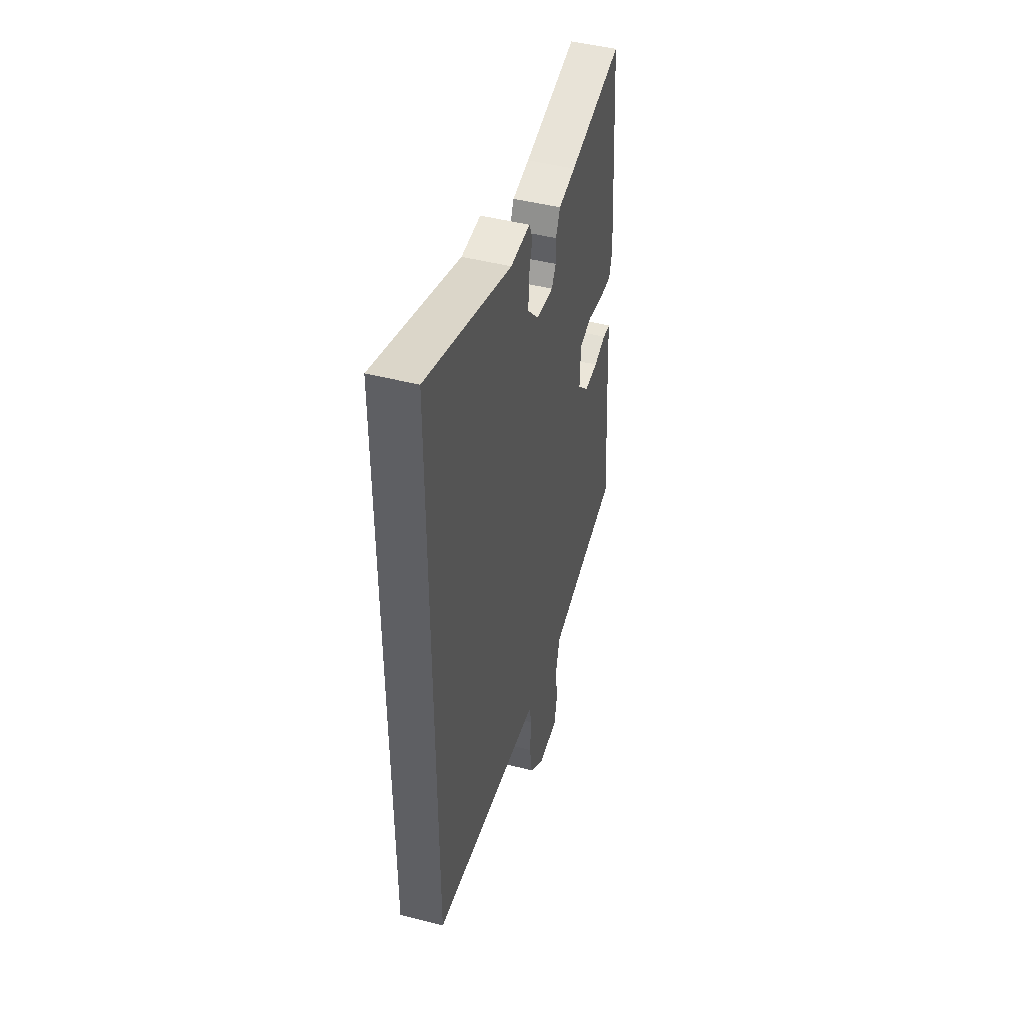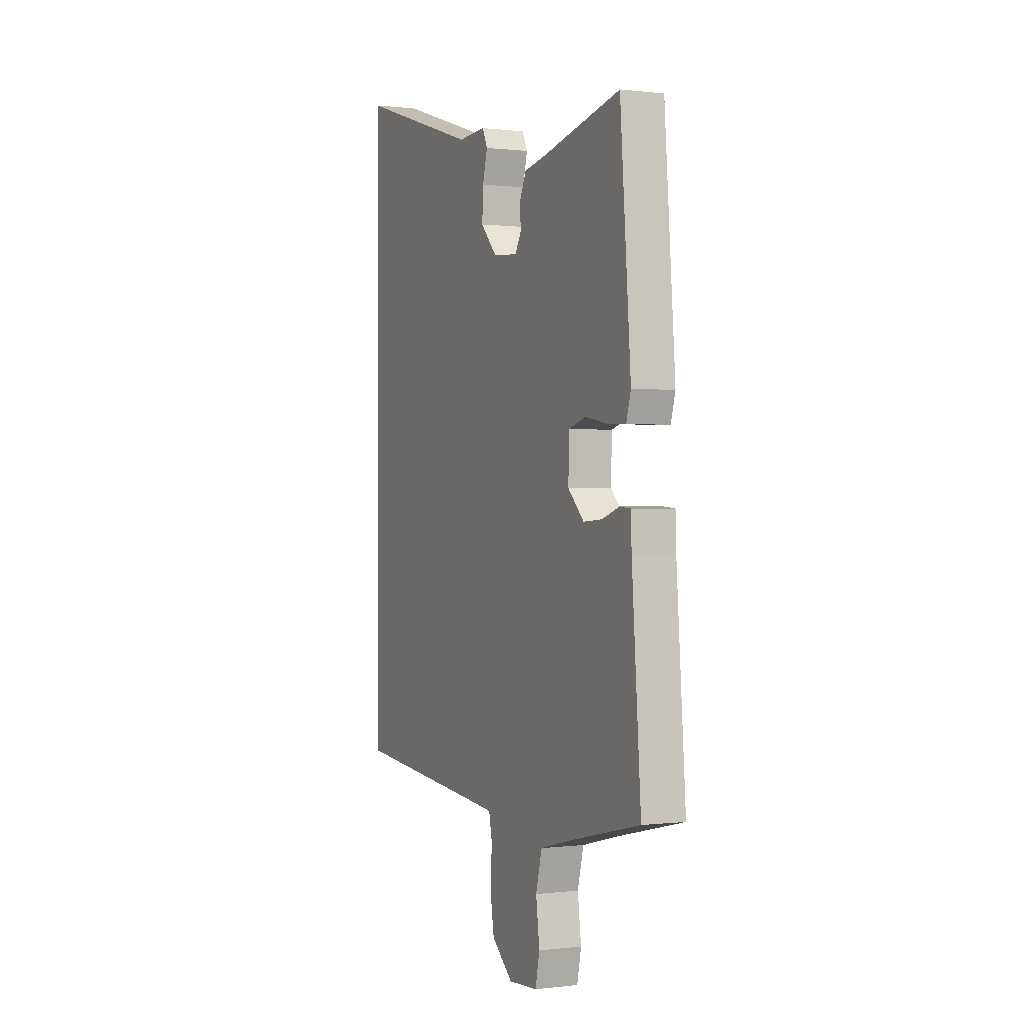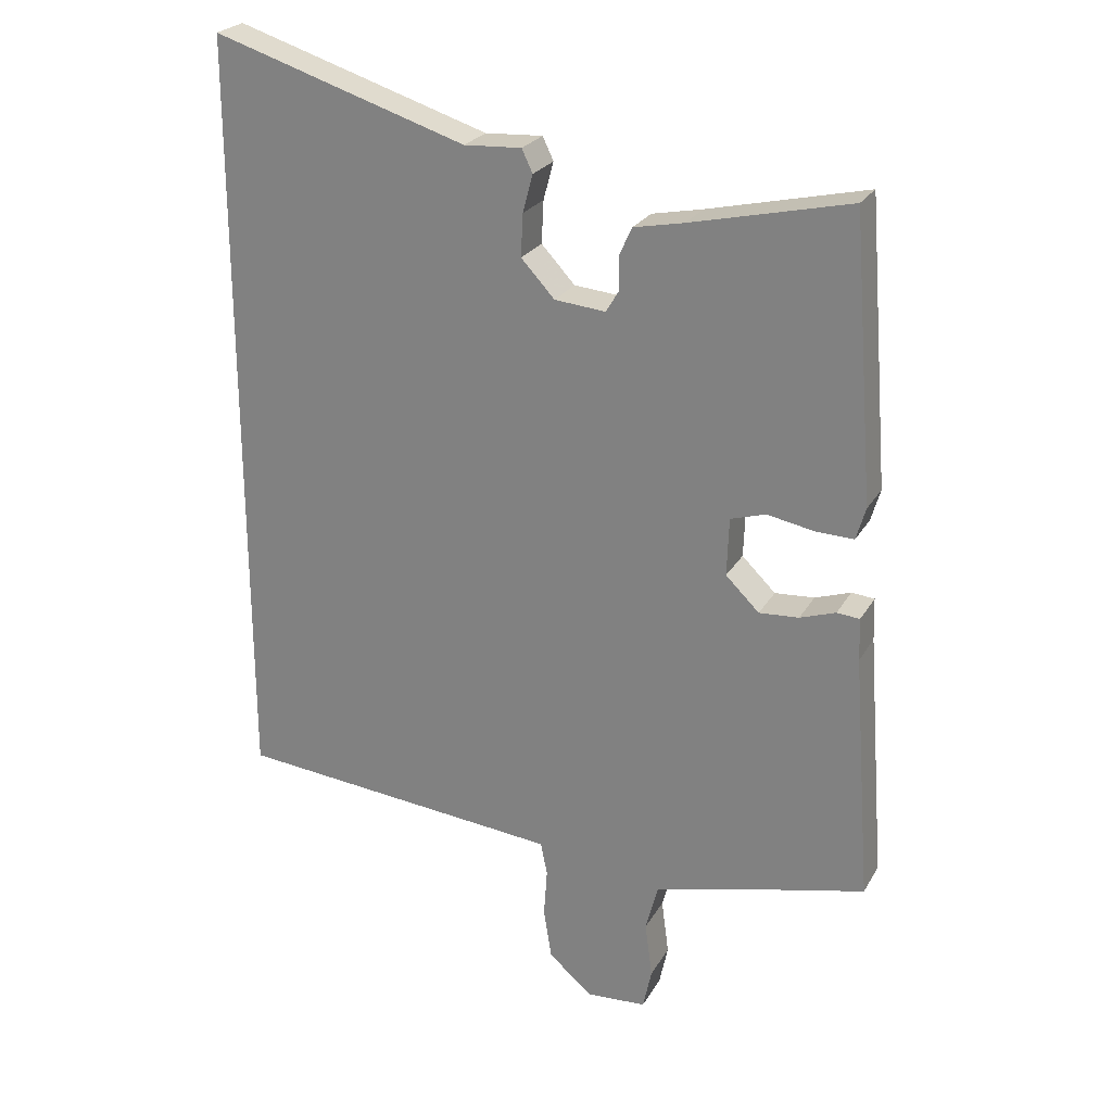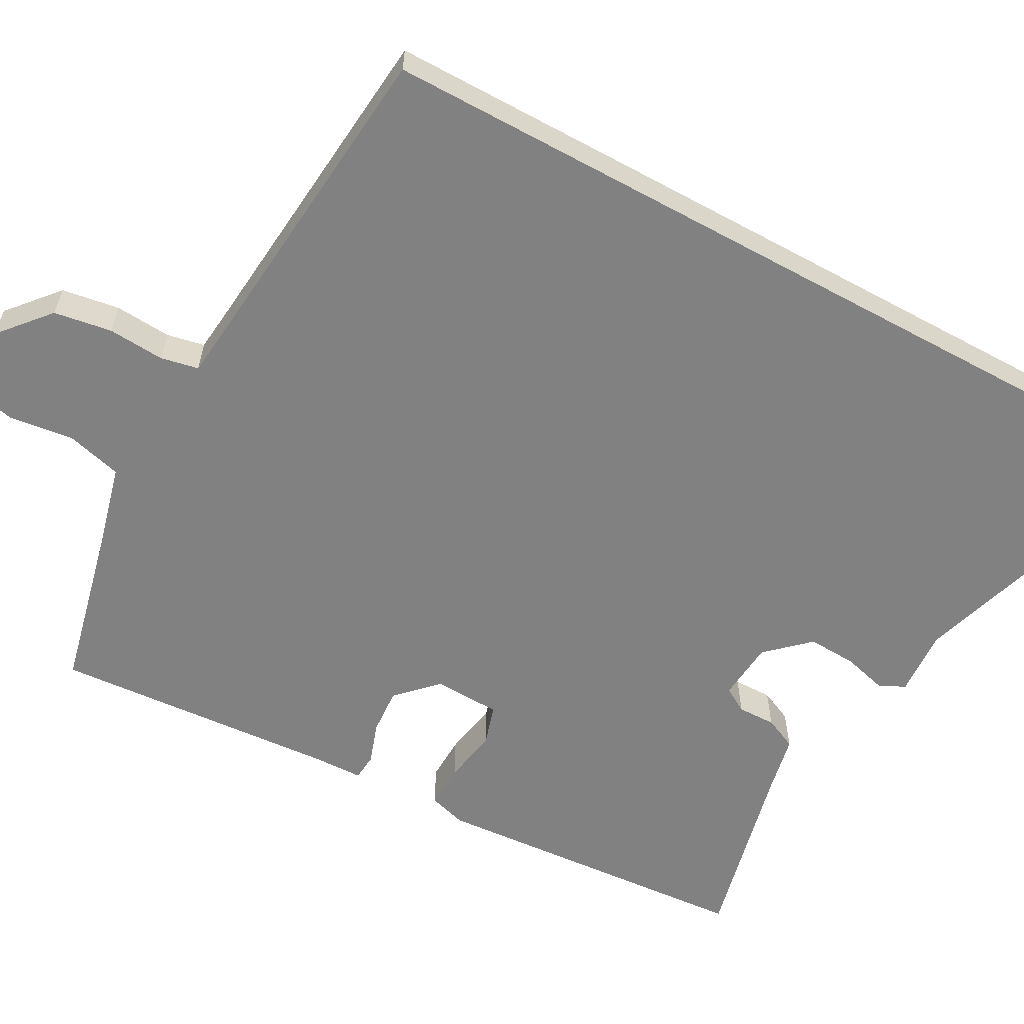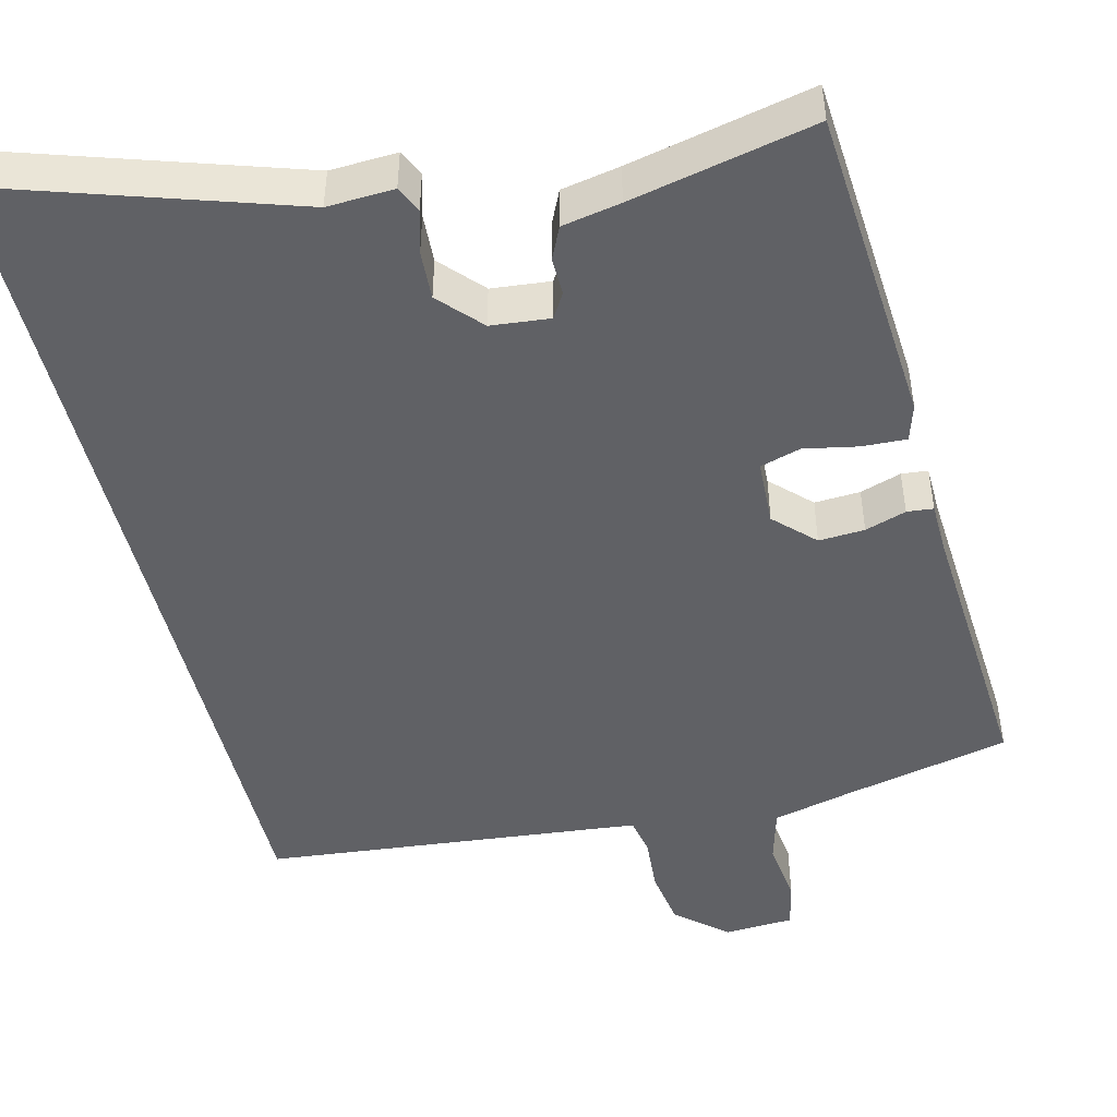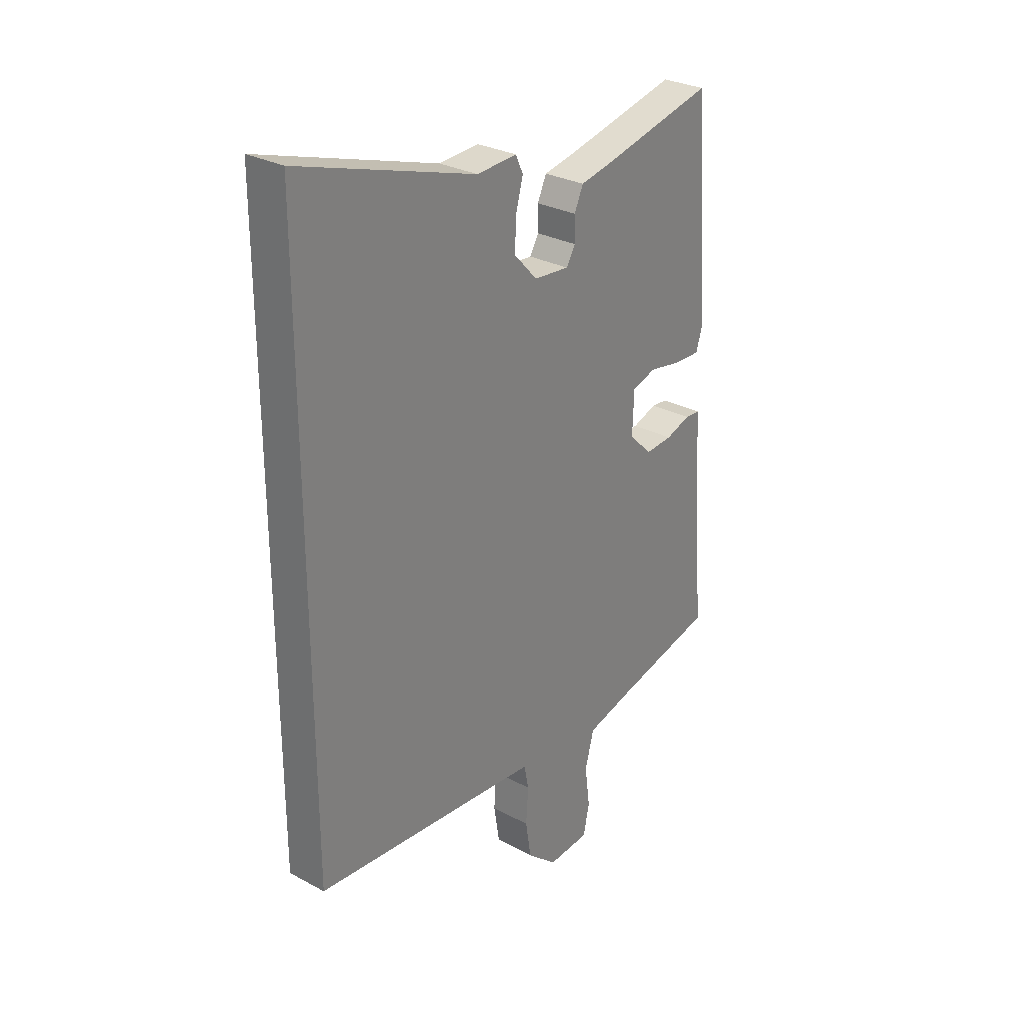
<metadata>
{"format":"obj","ext":"obj","renderer":"f3d","projection":"perspective","resolution":1024,"background":"white","views":[{"elev":46.1,"azim":-73.5,"up":"+Z"},{"elev":0.1,"azim":65.4,"up":"+Z"},{"elev":24.6,"azim":23.5,"up":"+Z"},{"elev":-60.4,"azim":-118.7,"up":"+Y"},{"elev":-47.1,"azim":13.5,"up":"+Y"},{"elev":29.1,"azim":-51.4,"up":"+Z"}]}
</metadata>
<code>
v -0.5 0.07 -0.49
v -0.5 0.07 0.662
v -0.121 0.07 0.542
v -0.035 0.07 0.547
v -0.019 0.07 0.513
v -0.034 0.07 0.457
v -0.037 0.07 0.394
v 0.013 0.07 0.34
v 0.089 0.07 0.333
v 0.108 0.07 0.365
v 0.107 0.07 0.414
v 0.126 0.07 0.456
v 0.201 0.07 0.471
v 0.437 0.07 0.525
v 0.47 0.07 0.107
v 0.456 0.07 0.059
v 0.399 0.07 0.061
v 0.329 0.07 0.074
v 0.277 0.07 0.058
v 0.274 0.07 -0.028
v 0.324 0.07 -0.077
v 0.383 0.07 -0.073
v 0.436 0.07 -0.055
v 0.47 0.07 -0.058
v 0.472 0.07 -0.121
v 0.5 0.07 -0.49
v 0.288 0.07 -0.54
v 0.183 0.07 -0.567
v 0.164 0.07 -0.639
v 0.175 0.07 -0.722
v 0.162 0.07 -0.783
v 0.072 0.07 -0.789
v 0.007 0.07 -0.733
v -0.005 0.07 -0.658
v 0 0.07 -0.585
v -0.01 0.07 -0.536
v -0.07 0.07 -0.53
v -0.5 0 -0.49
v -0.5 0 0.662
v -0.121 0 0.542
v -0.035 0 0.547
v -0.019 0 0.513
v -0.034 0 0.457
v -0.037 0 0.394
v 0.013 0 0.34
v 0.089 0 0.333
v 0.108 0 0.365
v 0.107 0 0.414
v 0.126 0 0.456
v 0.201 0 0.471
v 0.437 0 0.525
v 0.47 0 0.107
v 0.456 0 0.059
v 0.399 0 0.061
v 0.329 0 0.074
v 0.277 0 0.058
v 0.274 0 -0.028
v 0.324 0 -0.077
v 0.383 0 -0.073
v 0.436 0 -0.055
v 0.47 0 -0.058
v 0.472 0 -0.121
v 0.5 0 -0.49
v 0.288 0 -0.54
v 0.183 0 -0.567
v 0.164 0 -0.639
v 0.175 0 -0.722
v 0.162 0 -0.783
v 0.072 0 -0.789
v 0.007 0 -0.733
v -0.005 0 -0.658
v 0 0 -0.585
v -0.01 0 -0.536
v -0.07 0 -0.53
f 33 34 35
f 32 33 35
f 31 32 35
f 30 31 35
f 29 30 35
f 28 29 35 36
f 27 28 36
f 27 36 37
f 26 27 37
f 25 26 37
f 25 37 1
f 24 25 1
f 23 24 1
f 22 23 1
f 16 17 18
f 15 16 18
f 14 15 18
f 13 14 18
f 13 18 19
f 12 13 19
f 11 12 19
f 10 11 19
f 9 10 19 20
f 3 4 5 6
f 3 6 7
f 2 3 7
f 1 2 7 8
f 21 22 1
f 20 21 1
f 1 8 9 20
f 72 71 70
f 72 70 69
f 72 69 68
f 72 68 67
f 72 67 66
f 73 72 66 65
f 73 65 64
f 74 73 64
f 74 64 63
f 74 63 62
f 38 74 62
f 38 62 61
f 38 61 60
f 38 60 59
f 55 54 53
f 55 53 52
f 55 52 51
f 55 51 50
f 56 55 50
f 56 50 49
f 56 49 48
f 56 48 47
f 57 56 47 46
f 43 42 41 40
f 44 43 40
f 44 40 39
f 45 44 39 38
f 38 59 58
f 38 58 57
f 57 46 45 38
f 1 38 39 2
f 2 39 40 3
f 3 40 41 4
f 4 41 42 5
f 5 42 43 6
f 6 43 44 7
f 7 44 45 8
f 8 45 46 9
f 9 46 47 10
f 10 47 48 11
f 11 48 49 12
f 12 49 50 13
f 13 50 51 14
f 14 51 52 15
f 15 52 53 16
f 16 53 54 17
f 17 54 55 18
f 18 55 56 19
f 19 56 57 20
f 20 57 58 21
f 21 58 59 22
f 22 59 60 23
f 23 60 61 24
f 24 61 62 25
f 25 62 63 26
f 26 63 64 27
f 27 64 65 28
f 28 65 66 29
f 29 66 67 30
f 30 67 68 31
f 31 68 69 32
f 32 69 70 33
f 33 70 71 34
f 34 71 72 35
f 35 72 73 36
f 36 73 74 37
f 37 74 38 1

</code>
